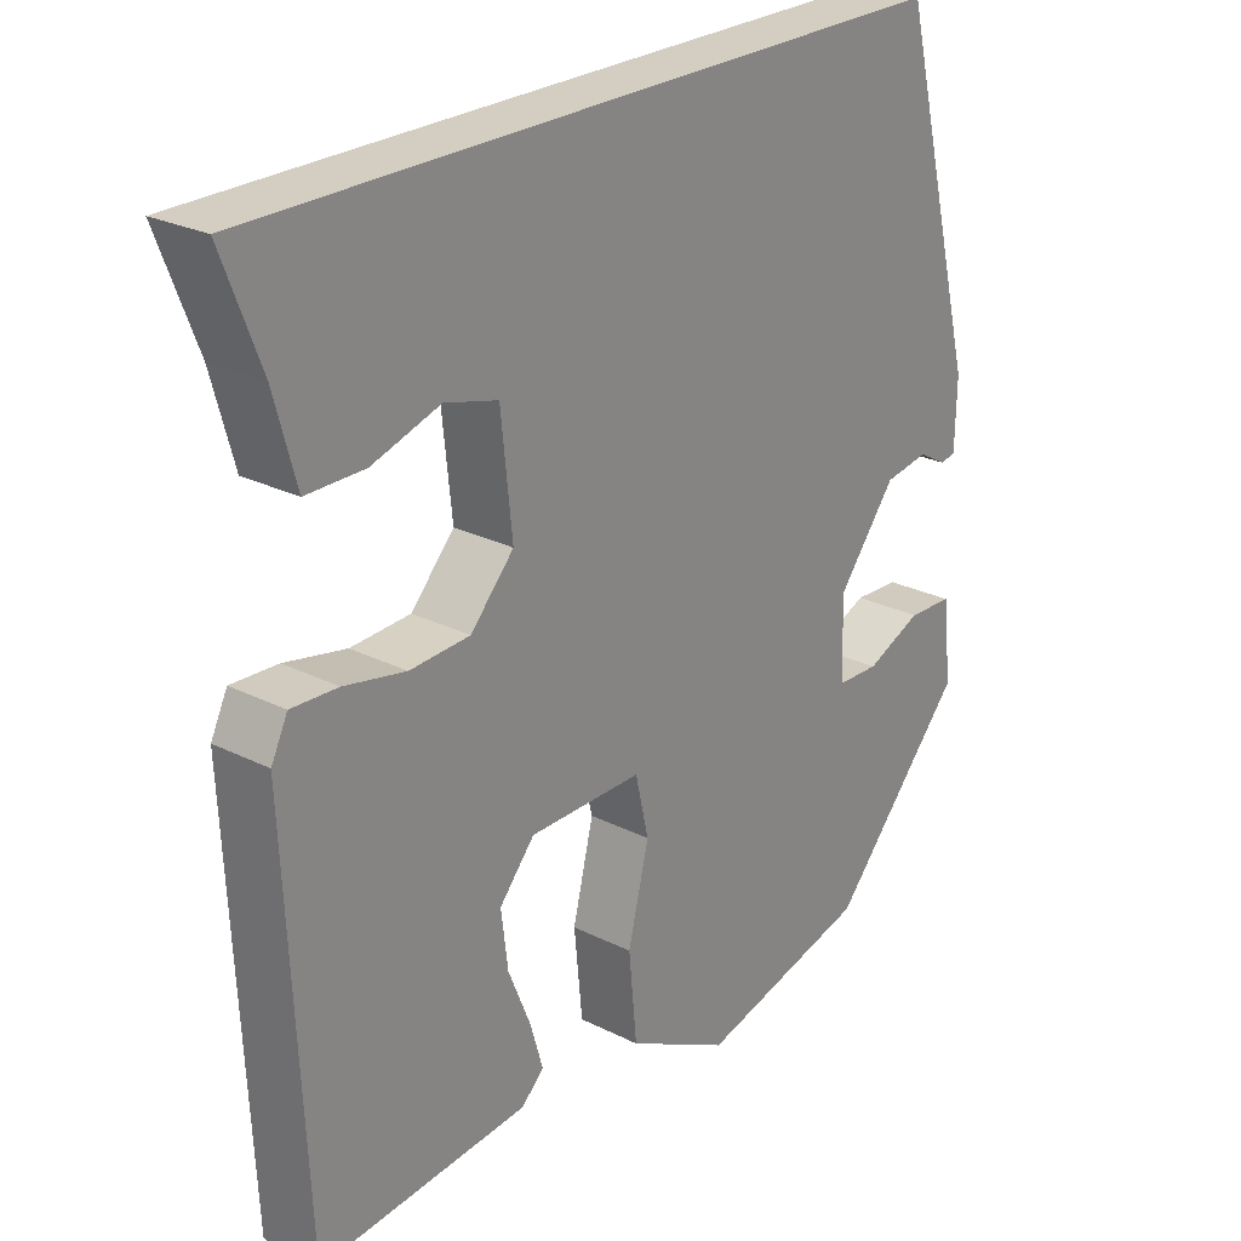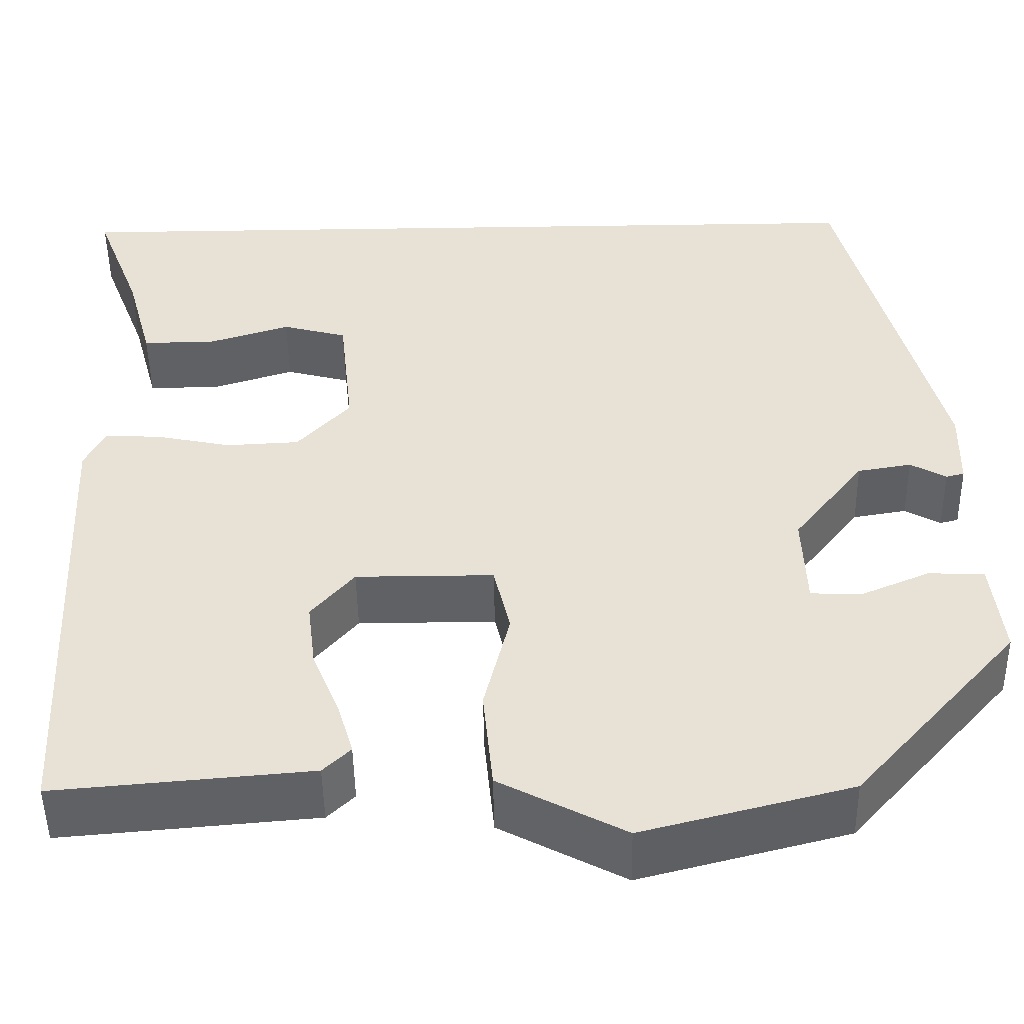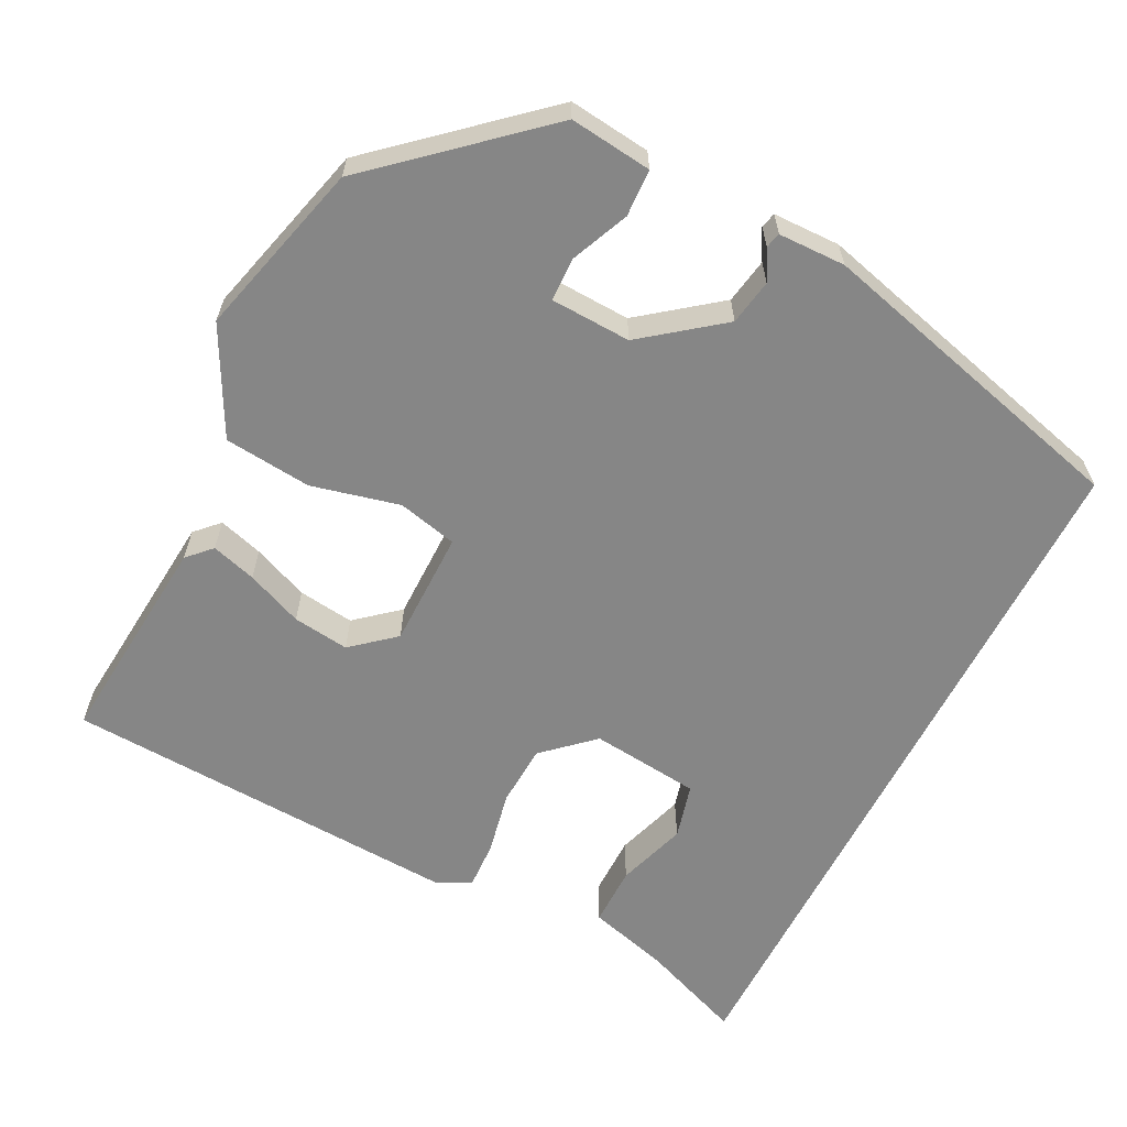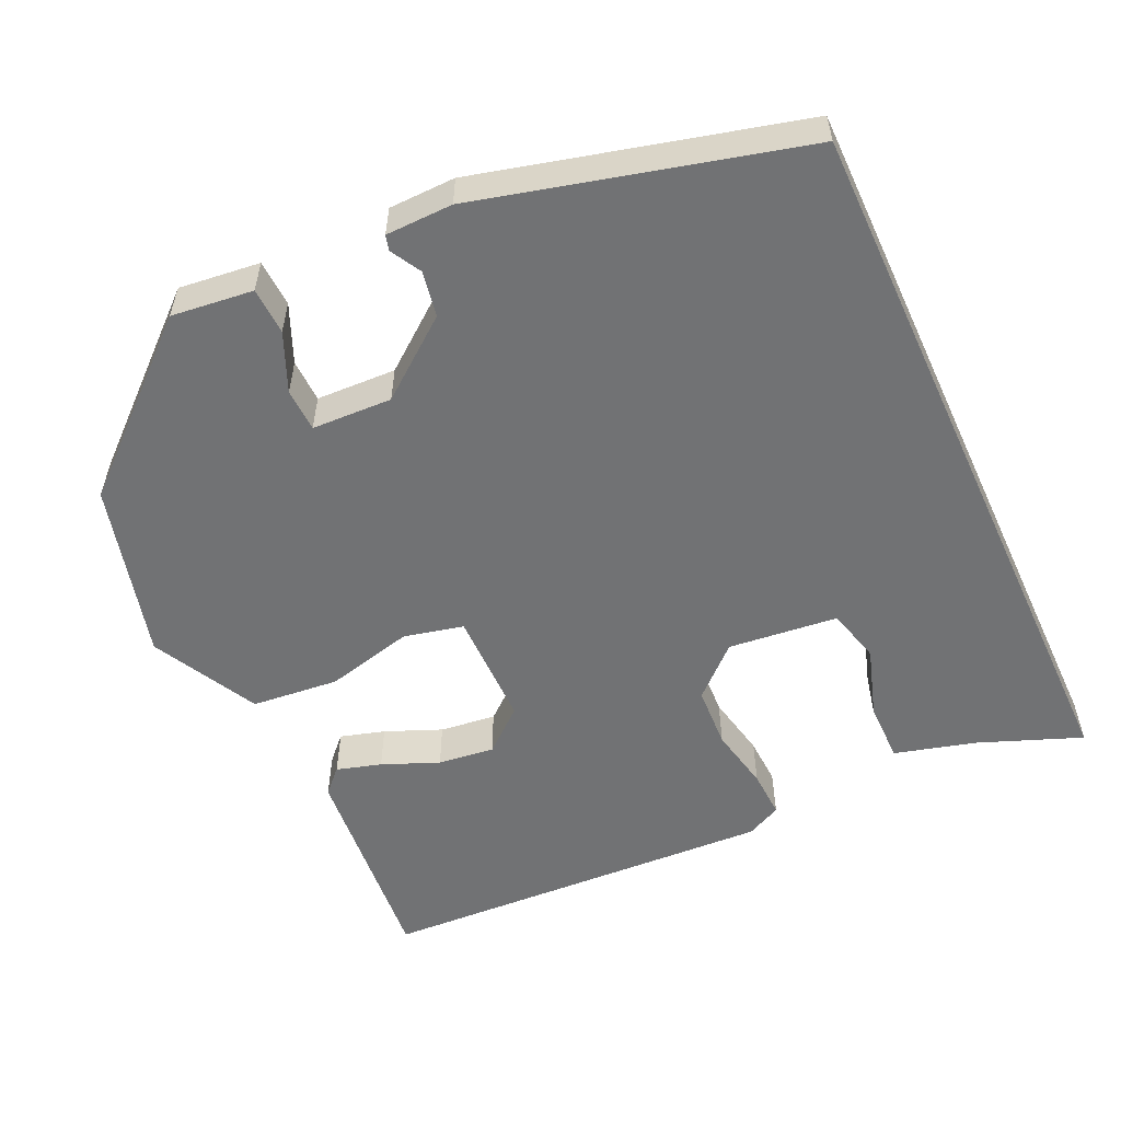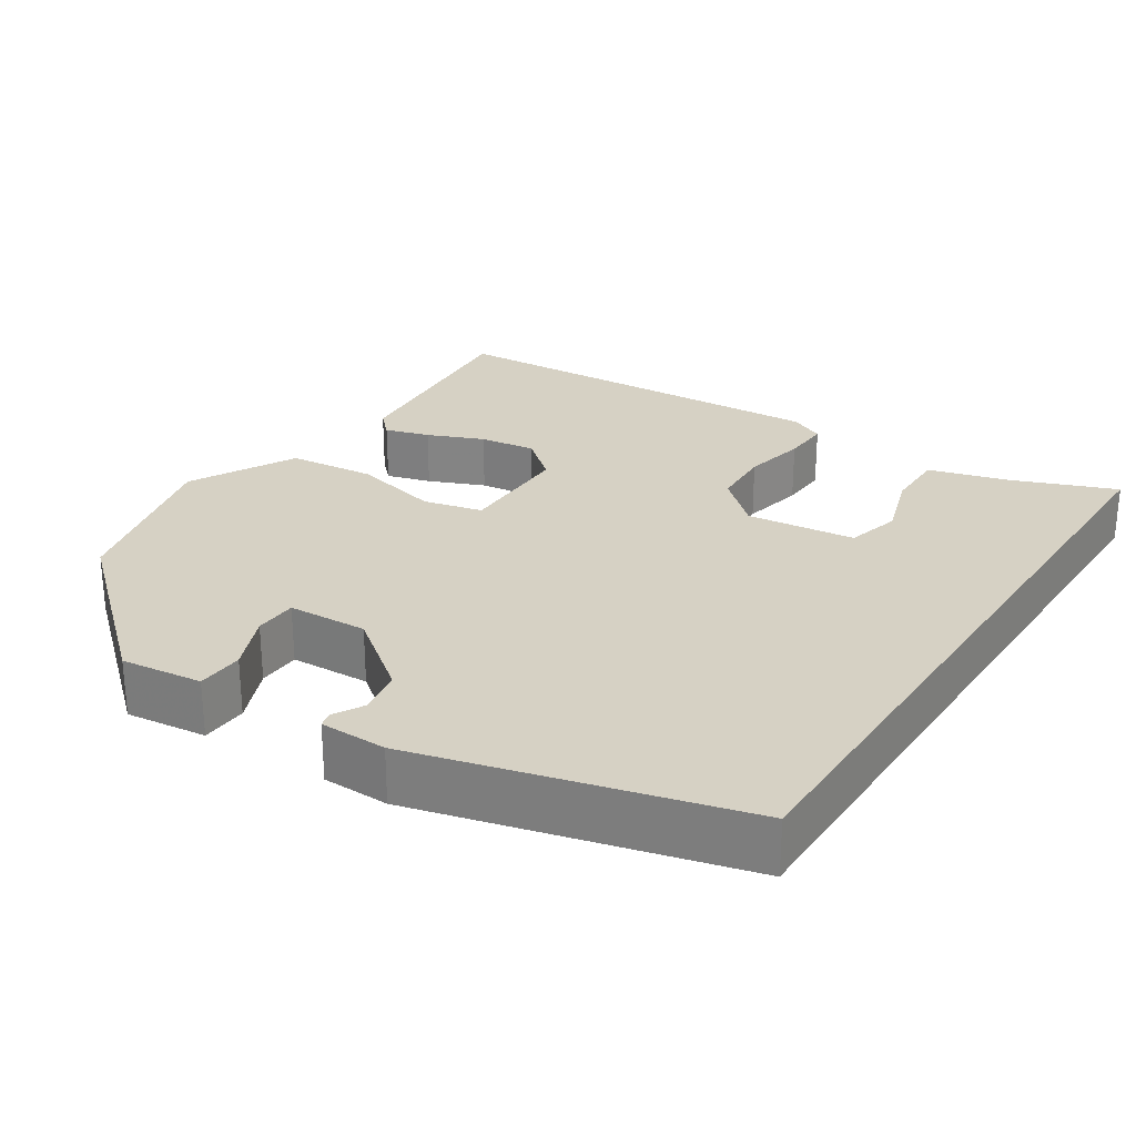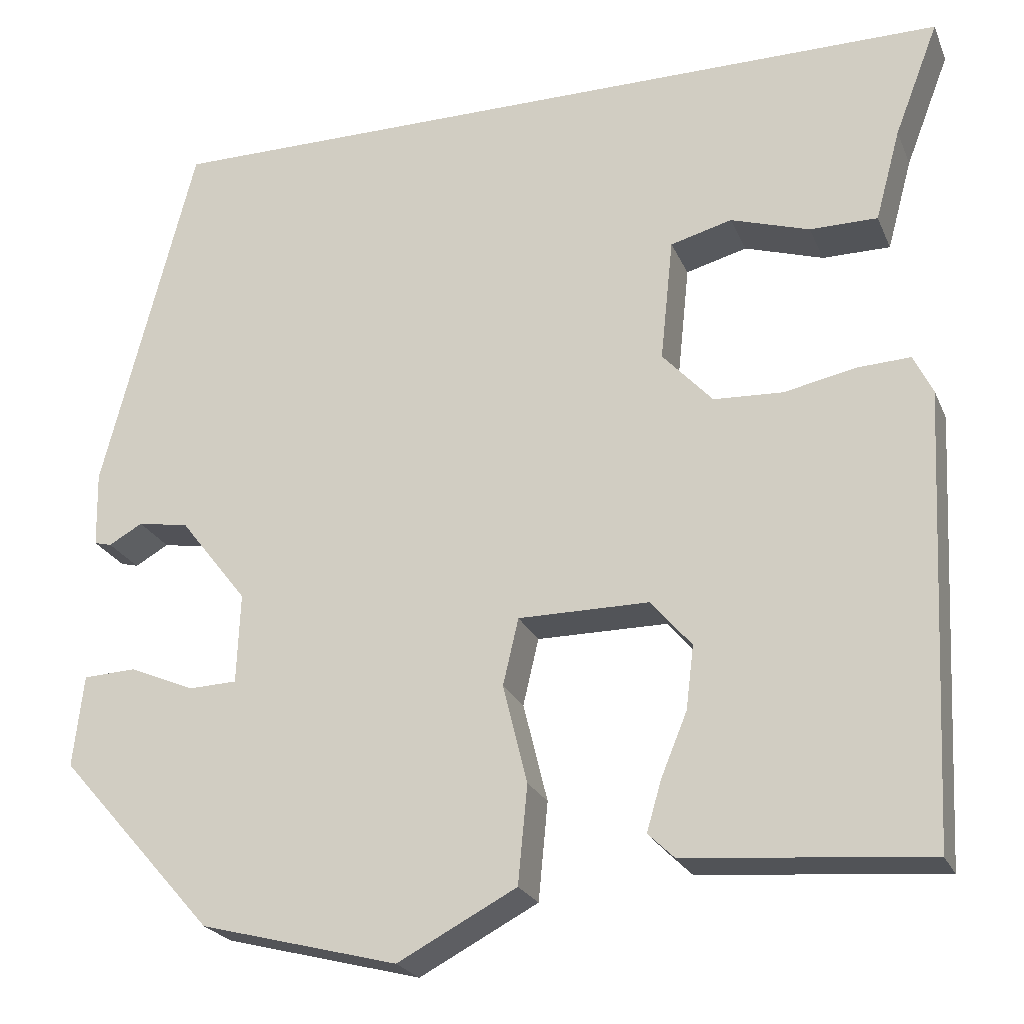
<metadata>
{"format":"obj","ext":"obj","renderer":"f3d","projection":"perspective","resolution":1024,"background":"white","views":[{"elev":25.3,"azim":129.0,"up":"+Z"},{"elev":-49.0,"azim":-179.1,"up":"+Z"},{"elev":-62.0,"azim":-117.1,"up":"+Y"},{"elev":-55.4,"azim":-65.3,"up":"+Y"},{"elev":26.8,"azim":-57.1,"up":"+Y"},{"elev":-23.3,"azim":18.9,"up":"+Z"}]}
</metadata>
<code>
v -0.321 0.07 -0.483
v -0.501 0.07 -0.28
v -0.489 0.07 -0.174
v -0.428 0.07 -0.171
v -0.353 0.07 -0.203
v -0.297 0.07 -0.201
v -0.293 0.07 -0.097
v -0.371 0.07 0.003
v -0.43 0.07 0.013
v -0.469 0.07 -0.009
v -0.489 0.07 -0.004
v -0.491 0.07 0.083
v -0.384 0.07 0.5
v 0.552 0.07 0.5
v 0.501 0.07 0.368
v 0.472 0.07 0.262
v 0.394 0.07 0.262
v 0.303 0.07 0.291
v 0.232 0.07 0.272
v 0.217 0.07 0.13
v 0.275 0.07 0.067
v 0.355 0.07 0.063
v 0.437 0.07 0.08
v 0.499 0.07 0.083
v 0.521 0.07 0.038
v 0.496 0.07 -0.478
v 0.217 0.07 -0.454
v 0.187 0.07 -0.425
v 0.204 0.07 -0.367
v 0.234 0.07 -0.294
v 0.243 0.07 -0.221
v 0.196 0.07 -0.166
v 0.045 0.07 -0.166
v 0.027 0.07 -0.243
v 0.055 0.07 -0.357
v 0.044 0.07 -0.47
v -0.093 0.07 -0.542
v -0.321 0 -0.483
v -0.501 0 -0.28
v -0.489 0 -0.174
v -0.428 0 -0.171
v -0.353 0 -0.203
v -0.297 0 -0.201
v -0.293 0 -0.097
v -0.371 0 0.003
v -0.43 0 0.013
v -0.469 0 -0.009
v -0.489 0 -0.004
v -0.491 0 0.083
v -0.384 0 0.5
v 0.552 0 0.5
v 0.501 0 0.368
v 0.472 0 0.262
v 0.394 0 0.262
v 0.303 0 0.291
v 0.232 0 0.272
v 0.217 0 0.13
v 0.275 0 0.067
v 0.355 0 0.063
v 0.437 0 0.08
v 0.499 0 0.083
v 0.521 0 0.038
v 0.496 0 -0.478
v 0.217 0 -0.454
v 0.187 0 -0.425
v 0.204 0 -0.367
v 0.234 0 -0.294
v 0.243 0 -0.221
v 0.196 0 -0.166
v 0.045 0 -0.166
v 0.027 0 -0.243
v 0.055 0 -0.357
v 0.044 0 -0.47
v -0.093 0 -0.542
f 37 1 2
f 36 37 2
f 35 36 2
f 34 35 2
f 33 34 2
f 28 29 30
f 27 28 30
f 26 27 30
f 25 26 30
f 24 25 30
f 23 24 30
f 22 23 30 31
f 21 22 31 32
f 15 16 17 18
f 15 18 19
f 14 15 19
f 13 14 19
f 11 12 13
f 10 11 13
f 9 10 13
f 13 19 20
f 9 13 20
f 8 9 20
f 2 3 4 5
f 2 5 6
f 33 2 6
f 21 32 33
f 20 21 33
f 8 20 33
f 7 8 33
f 6 7 33
f 39 38 74
f 39 74 73
f 39 73 72
f 39 72 71
f 39 71 70
f 67 66 65
f 67 65 64
f 67 64 63
f 67 63 62
f 67 62 61
f 67 61 60
f 68 67 60 59
f 69 68 59 58
f 55 54 53 52
f 56 55 52
f 56 52 51
f 56 51 50
f 50 49 48
f 50 48 47
f 50 47 46
f 57 56 50
f 57 50 46
f 57 46 45
f 42 41 40 39
f 43 42 39
f 43 39 70
f 70 69 58
f 70 58 57
f 70 57 45
f 70 45 44
f 70 44 43
f 1 38 39 2
f 2 39 40 3
f 3 40 41 4
f 4 41 42 5
f 5 42 43 6
f 6 43 44 7
f 7 44 45 8
f 8 45 46 9
f 9 46 47 10
f 10 47 48 11
f 11 48 49 12
f 12 49 50 13
f 13 50 51 14
f 14 51 52 15
f 15 52 53 16
f 16 53 54 17
f 17 54 55 18
f 18 55 56 19
f 19 56 57 20
f 20 57 58 21
f 21 58 59 22
f 22 59 60 23
f 23 60 61 24
f 24 61 62 25
f 25 62 63 26
f 26 63 64 27
f 27 64 65 28
f 28 65 66 29
f 29 66 67 30
f 30 67 68 31
f 31 68 69 32
f 32 69 70 33
f 33 70 71 34
f 34 71 72 35
f 35 72 73 36
f 36 73 74 37
f 37 74 38 1

</code>
